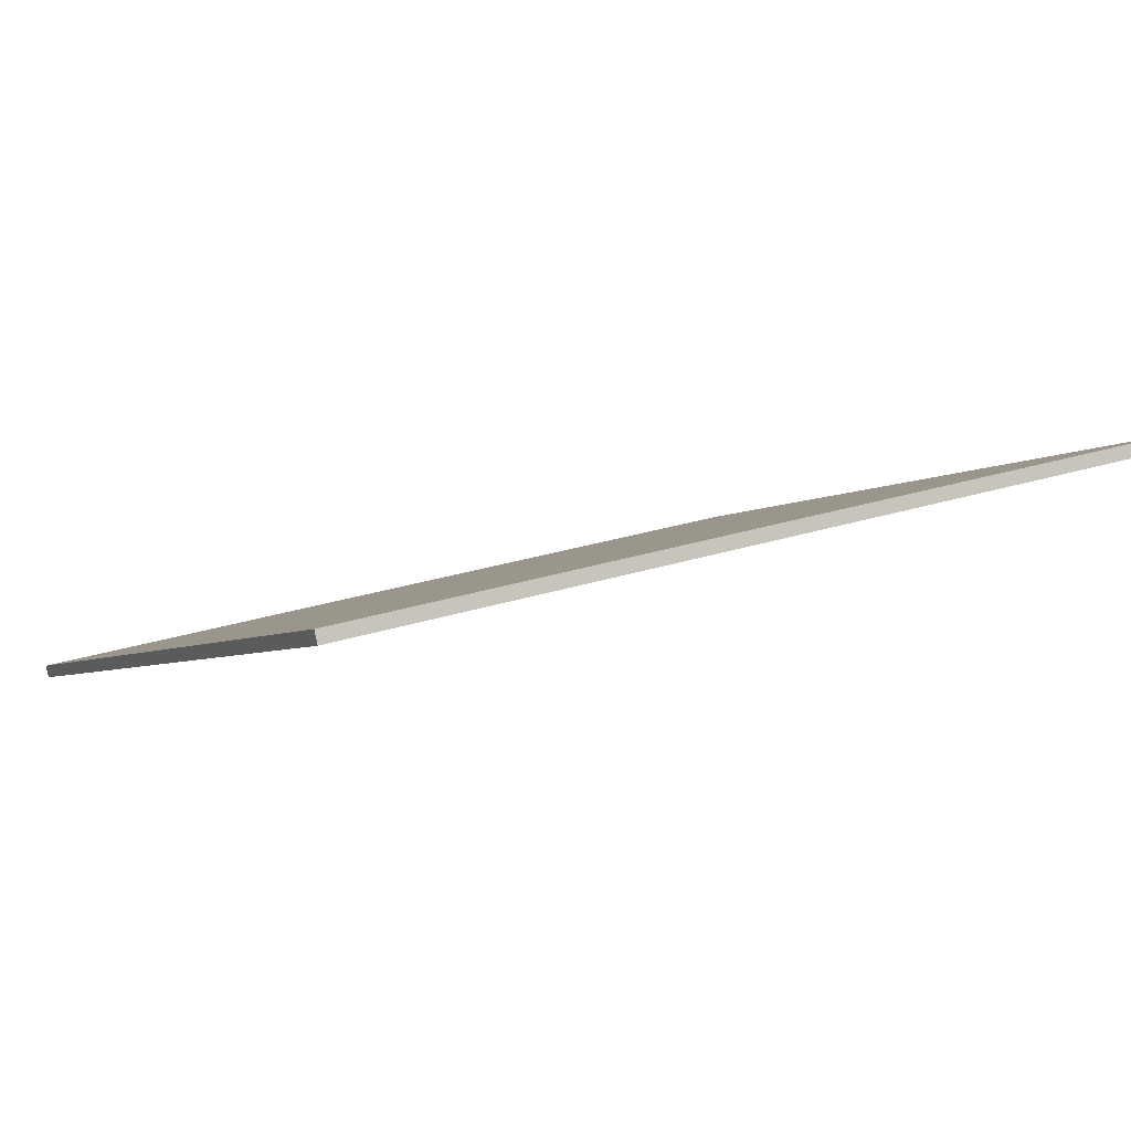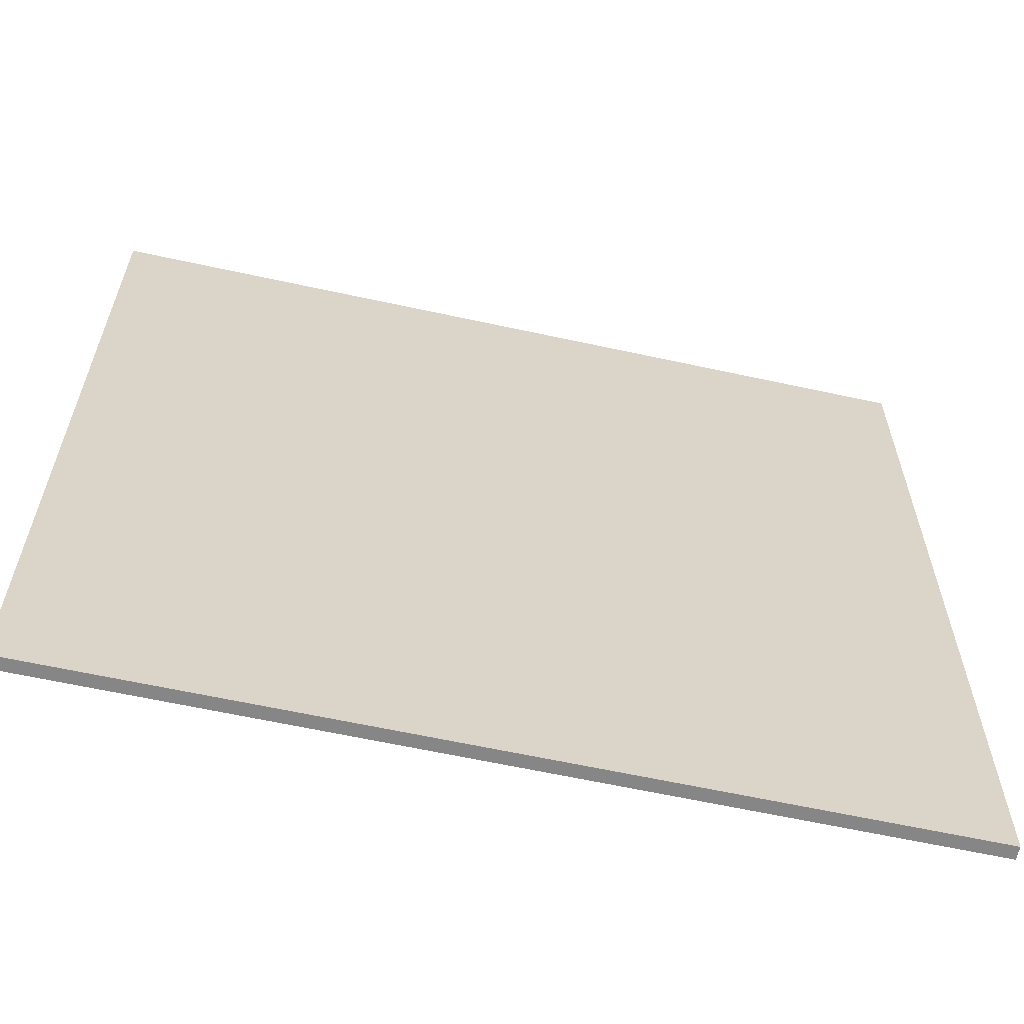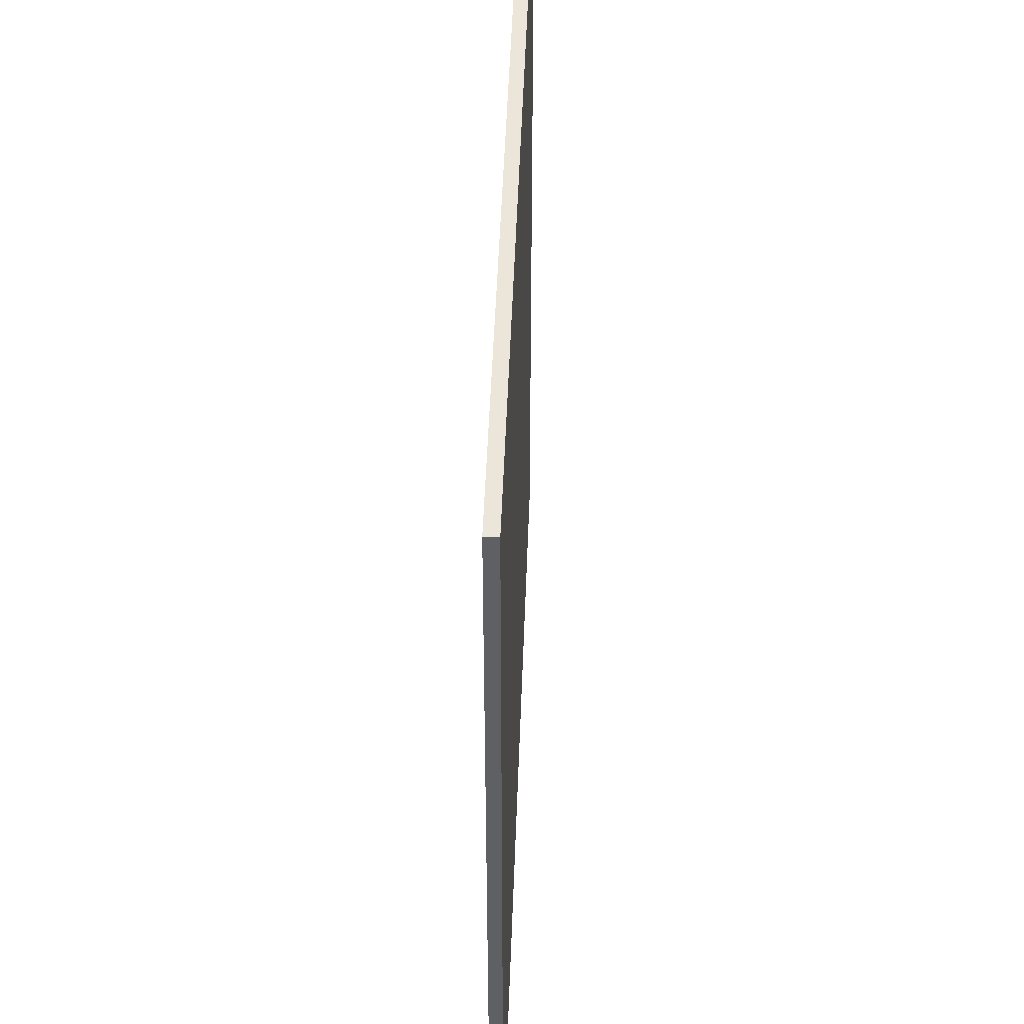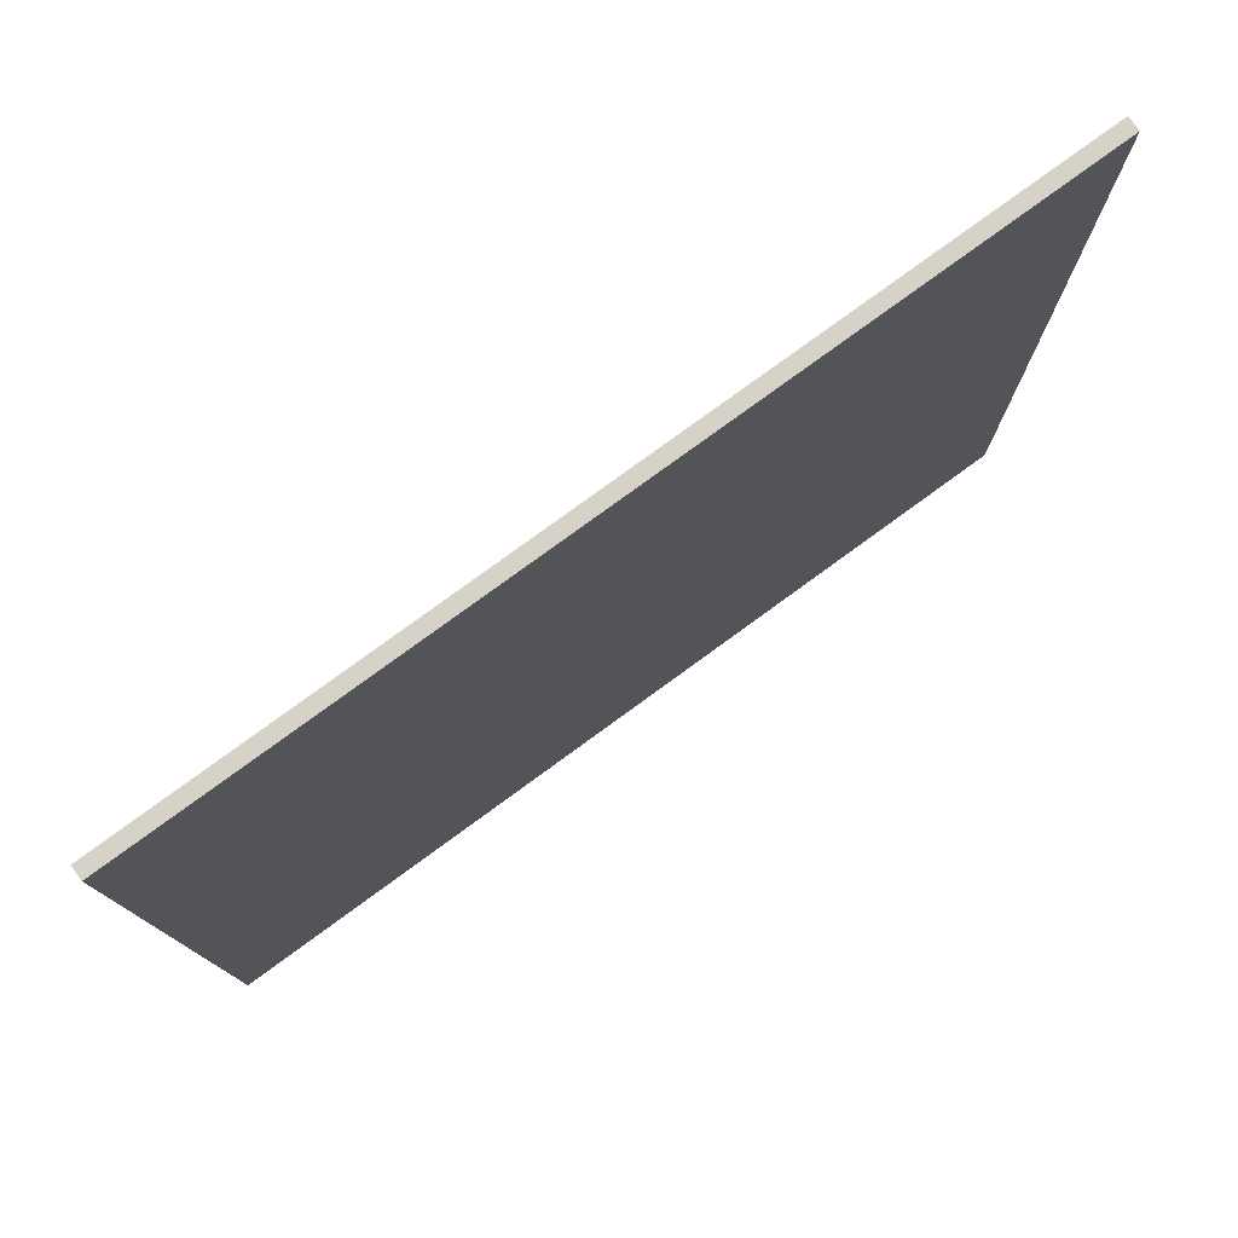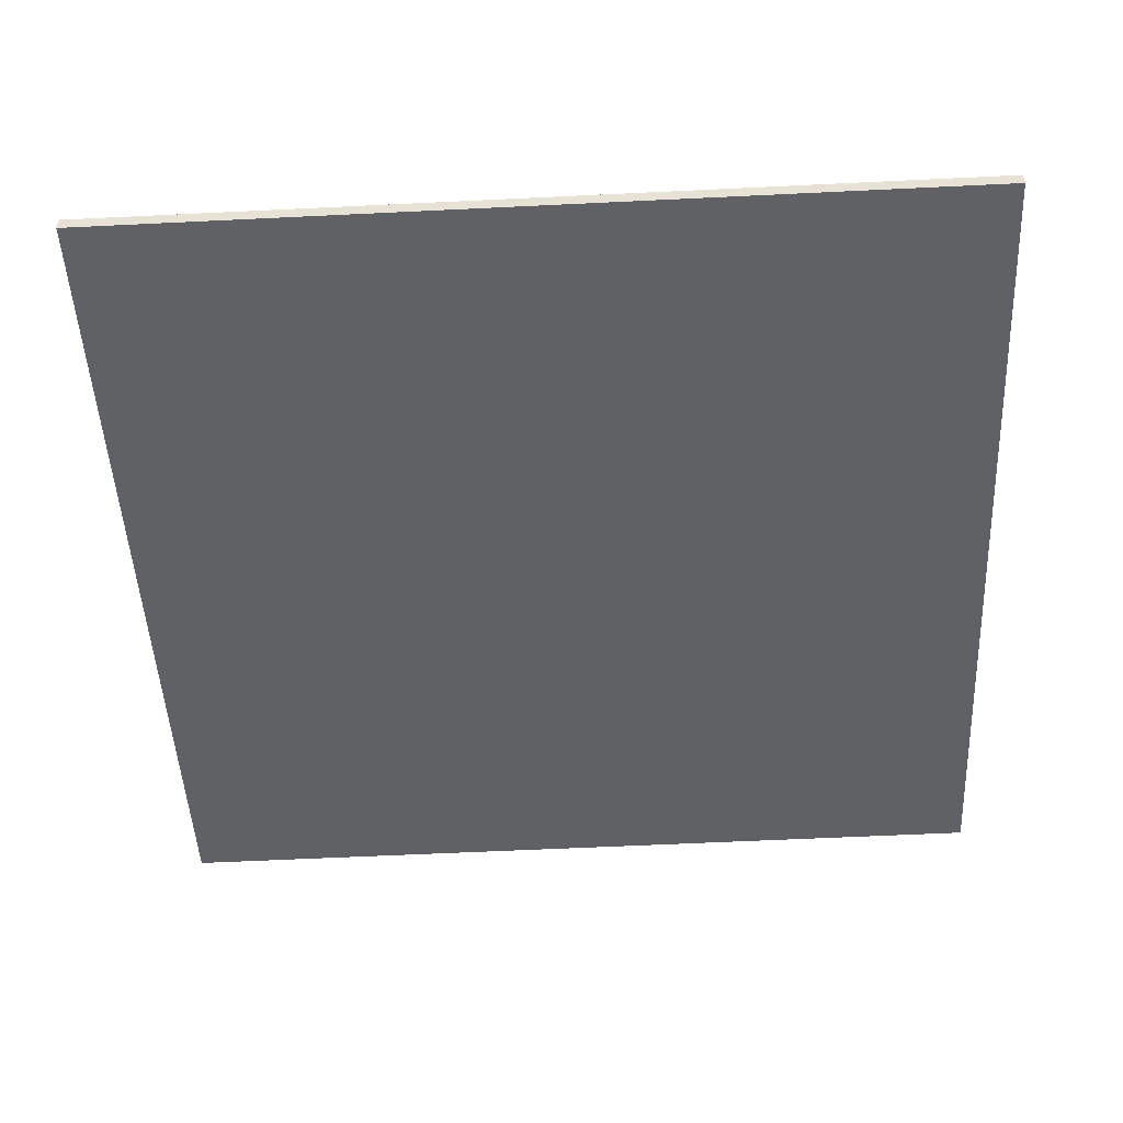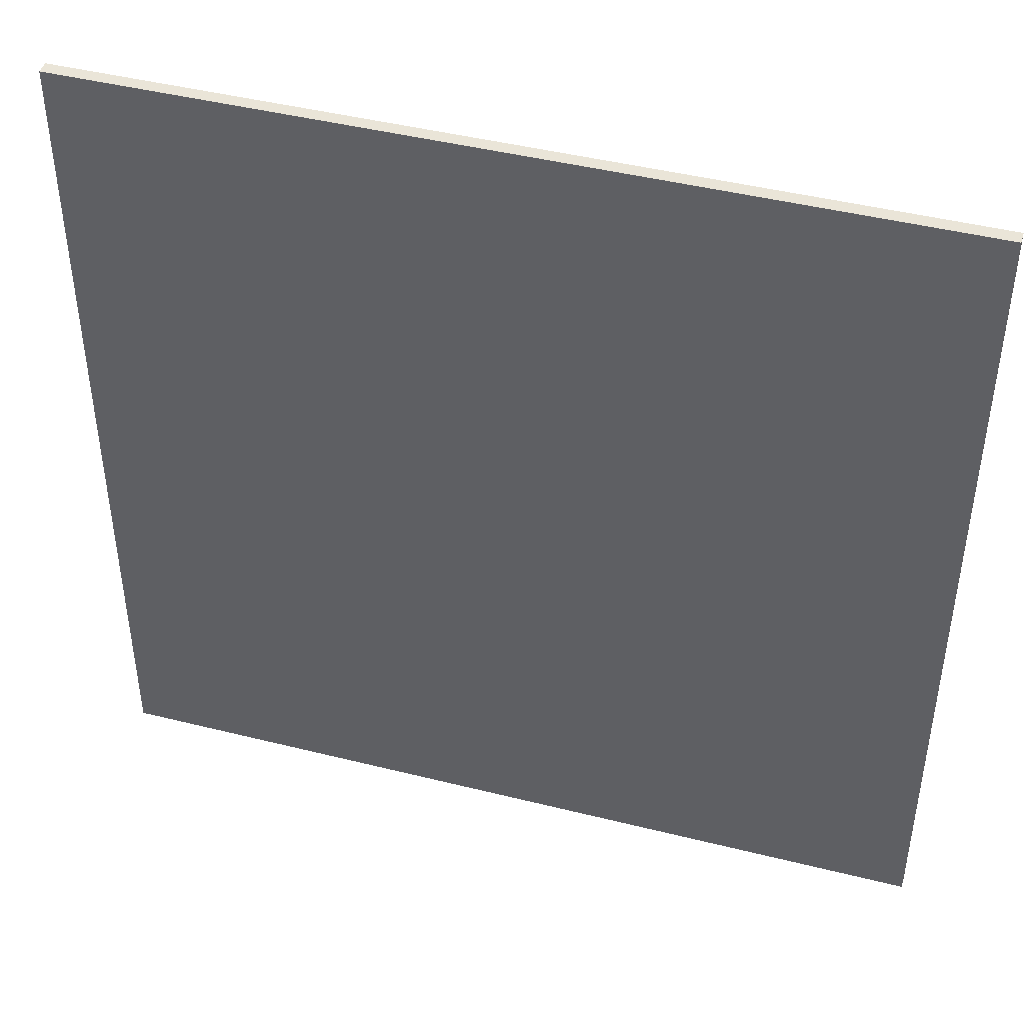
<metadata>
{"format":"obj","ext":"obj","renderer":"f3d","projection":"perspective","resolution":1024,"background":"white","views":[{"elev":-4.5,"azim":154.2,"up":"+Y"},{"elev":-62.2,"azim":154.1,"up":"+Z"},{"elev":46.7,"azim":78.6,"up":"+Z"},{"elev":78.5,"azim":130.5,"up":"+Z"},{"elev":-61.5,"azim":92.8,"up":"+Y"},{"elev":44.6,"azim":-177.1,"up":"+Z"}]}
</metadata>
<code>
v -66.17 12.24 -4.82
v -66.17 12.24 4.82
v -66.14 12.38 -4.82
v -66.14 12.38 4.82
v -75.55 14.47 -4.82
v -75.55 14.47 4.82
v -75.52 14.62 -4.82
v -75.52 14.62 4.82
f 1 3 4
f 4 2 1
f 5 6 8
f 8 7 5
f 1 2 6
f 6 5 1
f 3 7 8
f 8 4 3
f 1 5 7
f 7 3 1
f 2 4 8
f 8 6 2

</code>
